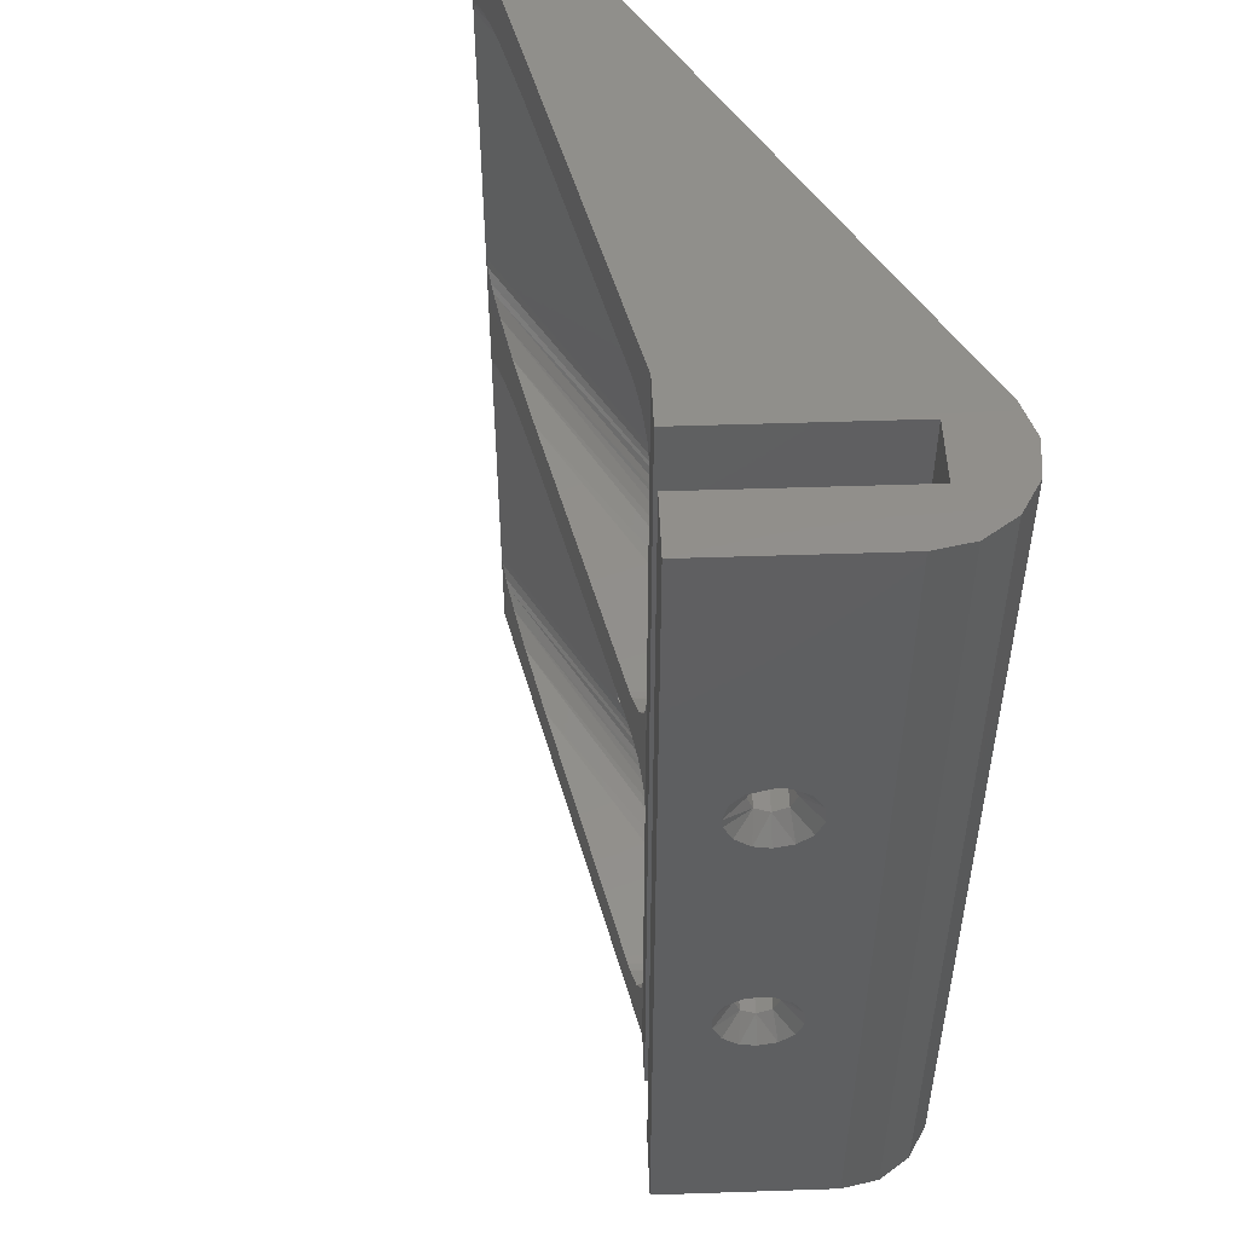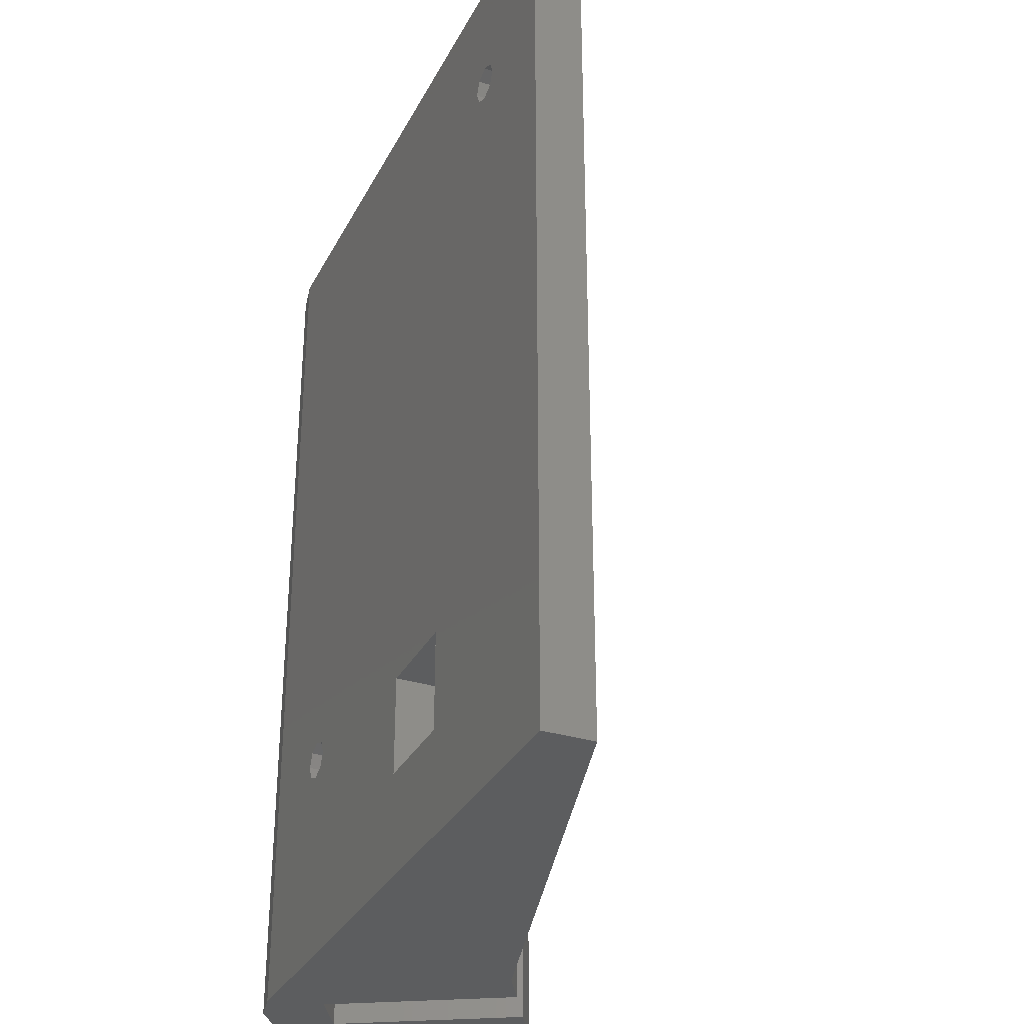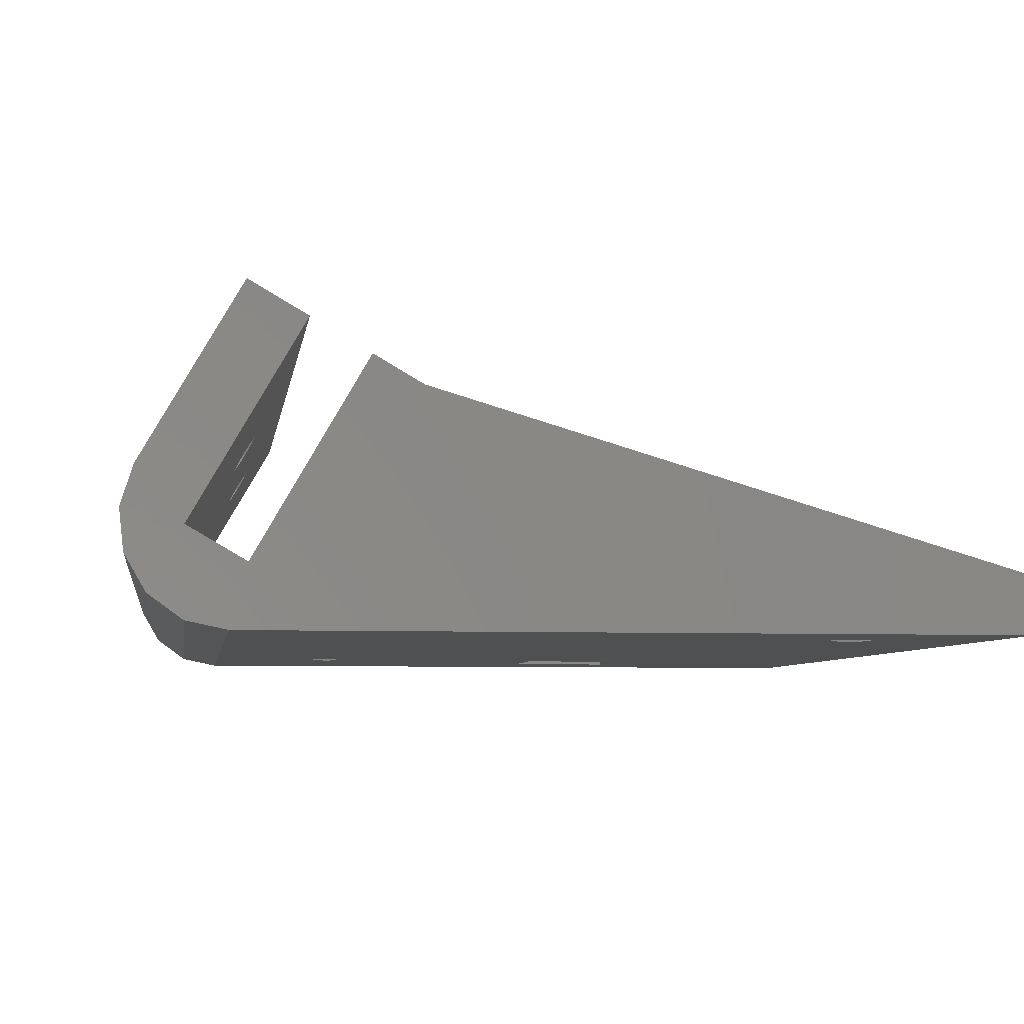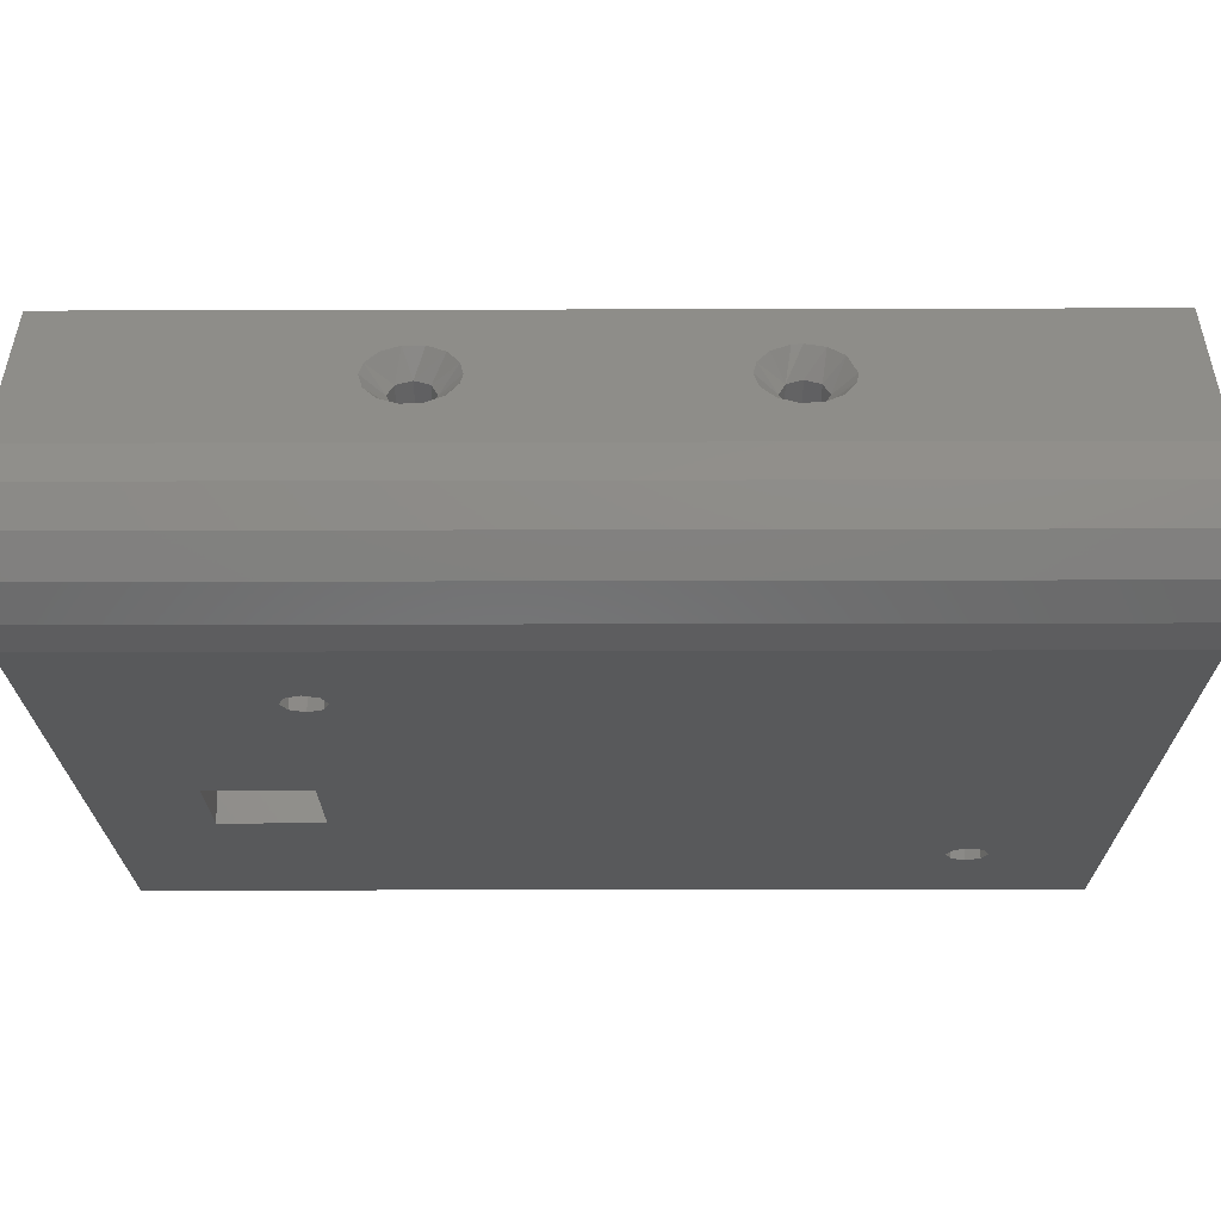
<metadata>
{"format":"stl","ext":"stl","renderer":"f3d","projection":"perspective","resolution":1024,"background":"white","views":[{"elev":51.2,"azim":57.9,"up":"+Y"},{"elev":-31.9,"azim":-113.7,"up":"+Y"},{"elev":-5.6,"azim":172.0,"up":"+Z"},{"elev":-20.8,"azim":90.3,"up":"+Z"}]}
</metadata>
<code>
# stl→obj: 282 verts, 580 faces
v 34.5 12.65 18.4
v 34.3 -12.17 18.75
v 34.79 -13.76 17.91
v 37.33 45.94 13.5
v 28.44 45.94 28.9
v 34.79 16.24 17.91
v 34.86 14.37 17.78
v 37.33 -45.94 13.5
v 34.86 -15.63 17.78
v 34.5 -17.35 18.4
v 28.44 -45.94 28.9
v 33.79 -18.57 19.63
v 32.89 -19 21.2
v 32.12 -18.69 22.53
v 31.37 -17.59 23.84
v 30.94 -15.93 24.57
v 30.94 -14.07 24.57
v 30.89 15 24.66
v 31.1 16.81 24.29
v 31.71 18.23 23.24
v 32.89 19 21.2
v 33.5 18.81 20.13
v 34.3 17.83 18.75
v 30.94 14.07 24.57
v 31.37 -12.41 23.84
v 31.37 12.41 23.84
v 32.12 -11.31 22.53
v 32.12 11.31 22.53
v 32.89 -11 21.2
v 32.89 11 21.2
v 33.5 -11.19 20.13
v 33.79 11.43 19.63
v 28.69 -15 16.47
v 31.86 -13.59 18.98
v 28.4 -13.59 16.98
v 31.16 -13 20.2
v 27.69 -13 18.2
v 32.16 -15 18.47
v 28.4 -16.41 16.98
v 31.86 -16.41 18.98
v 27.69 -17 18.2
v 31.16 -17 20.2
v 26.69 -15 19.93
v 30.45 -16.41 21.43
v 26.98 -16.41 19.43
v 30.16 -15 21.93
v 26.98 -13.59 19.43
v 30.45 -13.59 21.43
v 28.69 15 16.47
v 31.86 16.41 18.98
v 28.4 16.41 16.98
v 31.16 17 20.2
v 27.69 17 18.2
v 32.16 15 18.47
v 28.4 13.59 16.98
v 31.86 13.59 18.98
v 27.69 13 18.2
v 31.16 13 20.2
v 26.69 15 19.93
v 30.45 13.59 21.43
v 26.98 13.59 19.43
v 30.16 15 21.93
v 26.98 16.41 19.43
v 30.45 16.41 21.43
v 18.05 -45.94 22.9
v 28.05 -45.94 5.58
v 23.5 -15 13.47
v 23.2 -16.41 13.98
v 22.5 -17 15.2
v 21.79 -16.41 16.43
v 21.5 -15 16.93
v 21.5 15 16.93
v 18.05 45.94 22.9
v 21.79 16.41 16.43
v 22.5 17 15.2
v 23.2 16.41 13.98
v 23.5 15 13.47
v 28.05 45.94 5.58
v 23.2 13.59 13.98
v 23.2 -13.59 13.98
v 22.5 13 15.2
v 22.5 -13 15.2
v 21.79 13.59 16.43
v 21.79 -13.59 16.43
v 23.25 -45.94 25.9
v 23.25 45.94 25.9
v 33.25 -45.94 8.58
v 33.25 45.94 8.58
v 22.63 -15 12.97
v 22.34 -13.59 13.48
v 21.63 -13 14.7
v 22.34 -16.41 13.48
v 21.63 -17 14.7
v 20.63 -15 16.43
v 20.92 -16.41 15.93
v 20.92 -13.59 15.93
v 22.63 15 12.97
v 22.34 16.41 13.48
v 21.63 17 14.7
v 22.34 13.59 13.48
v 21.63 13 14.7
v 20.63 15 16.43
v 20.92 13.59 15.93
v 20.92 16.41 15.93
v 36.23 45.94 2.978
v 33.2 45.94 0.7781
v 29.54 45.94 8.882e-15
v -38.49 45.94 0
v -38.49 45.94 5
v 13.72 45.94 20.4
v 38.49 45.94 9.941
v 38.1 45.94 6.219
v 16.1 -22.52 7.105e-15
v -23.99 33.06 1.776e-15
v 17.51 -21.94 7.105e-15
v 18.92 -22.52 7.105e-15
v 29.54 -45.94 8.882e-15
v -15.49 -35.44 1.776e-15
v -5.49 -35.44 3.553e-15
v -5.49 -25.44 3.553e-15
v 15.51 -23.94 7.105e-15
v 16.1 -25.35 7.105e-15
v 17.51 -25.94 7.105e-15
v -24.58 34.48 1.776e-15
v -25.99 35.06 1.776e-15
v -38.49 -45.94 0
v -27.99 33.06 1.776e-15
v -27.4 31.65 1.776e-15
v -15.49 -25.44 1.776e-15
v 18.92 -25.35 7.105e-15
v 19.51 -23.94 7.105e-15
v -25.99 31.06 1.776e-15
v -24.58 31.65 1.776e-15
v -27.4 34.48 1.776e-15
v 13.72 -45.94 20.4
v 33.2 -45.94 0.7781
v 36.23 -45.94 2.978
v 38.49 -45.94 9.941
v 38.1 -45.94 6.219
v -38.49 -45.94 5
v -38.49 -40.94 5
v -38.49 -35.94 5
v -38.49 -7.5 5
v -38.49 -2.5 5
v -38.49 2.5 5
v -38.49 7.5 5
v -38.49 35.94 5
v -38.49 40.94 5
v 22.61 -35.94 5
v 22.61 -7.5 5
v 20.38 -22.28 5
v 20.38 -25.6 5
v 17.51 -27.26 5
v -5.49 -35.44 5
v -15.49 -35.44 5
v -15.49 -25.44 5
v 14.63 -22.28 5
v -5.49 -25.44 5
v 14.63 -25.6 5
v 17.51 -20.62 5
v 19.72 -26.41 10
v 13.72 -35.94 20.4
v 19.72 -23.94 10
v 20.27 -25.78 9.057
v 20.71 -24.81 8.29
v 20.83 -23.91 8.086
v 13.72 -7.5 20.4
v 20.29 -22.12 9.028
v 19.72 -21.46 10
v 20.71 -23.07 8.286
v 13.95 -40.94 10
v -21.54 -40.94 10
v 8.786 -40.94 18.95
v -29.35 -40.37 7.695
v 13.72 -40.94 20.4
v 13.18 -38.22 20.24
v 11.67 -39.99 19.8
v 9.534 -40.88 19.17
v -33.82 -39.38 6.378
v -36.09 -38.5 5.708
v -36.98 -38 5.446
v -38.1 -37.01 5.116
v -38.47 -36.16 5.005
v 21.59 -38.3 5.592
v 20.83 -38.97 6.027
v 19.12 -39.95 7.015
v 17.24 -40.56 8.099
v 22.5 -36.75 5.067
v 13.95 -2.5 10
v 8.786 -2.5 18.95
v -21.54 -2.5 10
v 8.786 2.5 18.95
v -21.54 2.5 10
v 13.72 2.5 20.4
v 13.72 7.5 20.4
v 13.18 5.222 20.24
v 11.67 3.445 19.8
v 9.534 2.558 19.17
v 13.72 -2.5 20.4
v -38.47 -7.278 5.005
v -38.1 -6.429 5.116
v -36.98 -5.436 5.446
v -36.09 -4.936 5.708
v -33.82 -4.053 6.378
v -29.35 -3.063 7.695
v -29.35 3.063 7.695
v -33.82 4.053 6.378
v -36.09 4.936 5.708
v -36.98 5.436 5.446
v -38.1 6.429 5.116
v -38.47 7.278 5.005
v 9.534 -2.558 19.17
v 11.67 -3.445 19.8
v 13.18 -5.222 20.24
v 22.5 -6.685 5.067
v 21.59 -5.141 5.592
v 17.24 -2.875 8.099
v 19.12 -3.489 7.015
v 20.83 -4.464 6.027
v -29.31 33.06 5
v -27.65 35.94 5
v -27.65 30.19 5
v 22.61 7.5 5
v -24.33 30.19 5
v -22.67 33.06 5
v 22.61 35.94 5
v -24.33 35.94 5
v 13.72 35.94 20.4
v 13.95 2.5 10
v 20.83 4.464 6.027
v 19.12 3.489 7.015
v 17.24 2.875 8.099
v 22.5 6.685 5.067
v 21.59 5.141 5.592
v 13.95 40.94 10
v 8.786 40.94 18.95
v -21.54 40.94 10
v -38.47 36.16 5.005
v -38.1 37.01 5.116
v -36.98 38 5.446
v -36.09 38.5 5.708
v -33.82 39.38 6.378
v -29.35 40.37 7.695
v 13.72 40.94 20.4
v 9.534 40.88 19.17
v 11.67 39.99 19.8
v 13.18 38.22 20.24
v -22.67 33.06 2
v -24.33 35.94 2
v -27.65 35.94 2
v -29.31 33.06 2
v 22.5 36.75 5.067
v 21.59 38.3 5.592
v 17.24 40.56 8.099
v 19.12 39.95 7.015
v 20.83 38.97 6.027
v 20.7 -24.86 10
v 20.7 -23.02 10
v 17.51 -27.26 2
v 20.38 -25.6 2
v 20.38 -22.28 2
v 17.51 -20.62 2
v 14.63 -22.28 2
v 14.63 -25.6 2
v -27.65 30.19 2
v -24.33 30.19 2
v -24.58 31.65 2
v -25.99 31.06 2
v -27.4 31.65 2
v -27.99 33.06 2
v -27.4 34.48 2
v -25.99 35.06 2
v -24.58 34.48 2
v -23.99 33.06 2
v 15.51 -23.94 2
v 16.1 -22.52 2
v 17.51 -21.94 2
v 17.51 -25.94 2
v 16.1 -25.35 2
v 18.92 -22.52 2
v 19.51 -23.94 2
v 18.92 -25.35 2
f 1 2 3
f 4 5 6
f 4 6 7
f 4 7 8
f 8 7 1
f 8 1 3
f 8 3 9
f 8 9 10
f 8 10 11
f 11 10 12
f 11 12 13
f 11 13 14
f 11 14 15
f 11 15 16
f 11 16 17
f 11 17 18
f 11 18 5
f 5 18 19
f 5 19 20
f 5 20 21
f 5 21 22
f 5 22 23
f 5 23 6
f 18 17 24
f 24 17 25
f 24 25 26
f 26 25 27
f 26 27 28
f 28 27 29
f 28 29 30
f 30 29 31
f 30 31 32
f 32 31 2
f 32 2 1
f 33 34 35
f 35 34 36
f 35 36 37
f 34 33 38
f 38 33 39
f 38 39 40
f 40 39 41
f 40 41 42
f 43 44 45
f 45 44 42
f 45 42 41
f 44 43 46
f 46 43 47
f 46 47 48
f 48 47 37
f 48 37 36
f 34 31 36
f 31 29 36
f 13 12 42
f 12 40 42
f 12 10 40
f 3 2 34
f 38 3 34
f 2 31 34
f 3 38 9
f 9 38 40
f 9 40 10
f 42 14 13
f 42 44 14
f 36 27 48
f 36 29 27
f 44 15 14
f 46 16 44
f 44 16 15
f 27 25 48
f 48 25 46
f 46 25 17
f 46 17 16
f 49 50 51
f 51 50 52
f 51 52 53
f 50 49 54
f 54 49 55
f 54 55 56
f 56 55 57
f 56 57 58
f 59 60 61
f 61 60 58
f 61 58 57
f 60 59 62
f 62 59 63
f 62 63 64
f 64 63 53
f 64 53 52
f 50 22 52
f 22 21 52
f 30 32 58
f 32 56 58
f 32 1 56
f 6 23 50
f 54 6 50
f 23 22 50
f 6 54 7
f 7 54 56
f 7 56 1
f 58 28 30
f 58 60 28
f 52 20 64
f 52 21 20
f 60 26 28
f 64 20 19
f 64 19 62
f 19 18 62
f 62 18 60
f 60 18 24
f 60 24 26
f 65 66 67
f 65 67 68
f 65 68 69
f 65 69 70
f 65 70 71
f 65 71 72
f 65 72 73
f 73 72 74
f 73 74 75
f 73 75 76
f 73 76 77
f 73 77 78
f 79 67 77
f 77 67 66
f 77 66 78
f 67 79 80
f 80 79 81
f 80 81 82
f 82 81 83
f 82 83 84
f 84 83 72
f 84 72 71
f 85 86 59
f 85 59 43
f 85 43 45
f 85 45 41
f 85 41 39
f 85 39 33
f 85 33 87
f 86 88 49
f 86 49 51
f 86 51 53
f 86 53 63
f 86 63 59
f 88 87 49
f 49 87 33
f 49 33 55
f 55 33 35
f 55 35 57
f 57 35 37
f 57 37 61
f 61 37 47
f 61 47 59
f 59 47 43
f 89 80 90
f 90 80 82
f 90 82 91
f 80 89 67
f 67 89 92
f 67 92 68
f 68 92 93
f 68 93 69
f 94 70 95
f 95 70 69
f 95 69 93
f 70 94 71
f 71 94 96
f 71 96 84
f 84 96 91
f 84 91 82
f 97 76 98
f 98 76 75
f 98 75 99
f 76 97 77
f 77 97 100
f 77 100 79
f 79 100 101
f 79 101 81
f 102 83 103
f 103 83 81
f 103 81 101
f 83 102 72
f 72 102 104
f 72 104 74
f 74 104 99
f 74 99 75
f 90 92 89
f 92 90 93
f 93 90 91
f 93 91 95
f 95 91 96
f 95 96 94
f 98 100 97
f 100 98 101
f 101 98 99
f 101 99 103
f 103 99 104
f 103 104 102
f 88 86 5
f 88 5 4
f 88 4 105
f 88 105 106
f 88 106 107
f 88 107 78
f 108 109 107
f 107 109 110
f 107 110 78
f 78 110 73
f 4 111 105
f 105 111 112
f 113 114 115
f 114 116 115
f 117 118 119
f 120 121 122
f 120 122 123
f 120 123 117
f 120 117 119
f 107 117 116
f 107 116 114
f 107 114 124
f 107 124 125
f 126 108 127
f 126 127 128
f 126 128 129
f 126 129 118
f 126 118 117
f 117 123 130
f 117 130 131
f 117 131 116
f 121 120 129
f 121 129 128
f 121 128 132
f 121 132 133
f 121 133 114
f 121 114 113
f 108 107 125
f 108 125 134
f 108 134 127
f 135 66 65
f 87 66 117
f 87 117 136
f 87 136 137
f 87 137 8
f 87 8 11
f 87 11 85
f 8 137 138
f 138 137 139
f 117 66 126
f 126 66 135
f 126 135 140
f 117 107 136
f 136 107 106
f 136 106 137
f 137 106 105
f 137 105 139
f 139 105 112
f 139 112 138
f 138 112 111
f 138 111 8
f 8 111 4
f 85 11 86
f 86 11 5
f 108 126 140
f 108 140 141
f 108 141 142
f 108 142 143
f 108 143 144
f 108 144 145
f 108 145 146
f 108 146 147
f 108 147 148
f 108 148 109
f 149 150 151
f 149 151 152
f 149 152 153
f 149 153 154
f 149 154 155
f 149 155 142
f 142 155 143
f 143 155 156
f 143 156 157
f 157 156 158
f 157 158 159
f 154 153 158
f 158 153 159
f 143 157 150
f 150 157 160
f 150 160 151
f 161 162 163
f 149 162 161
f 149 161 164
f 149 164 165
f 149 165 166
f 149 166 150
f 167 168 169
f 167 169 163
f 167 163 162
f 150 166 170
f 150 170 168
f 150 168 167
f 171 172 173
f 172 174 141
f 172 141 140
f 172 140 173
f 175 162 176
f 175 176 177
f 175 177 178
f 175 178 173
f 175 173 140
f 175 140 135
f 141 174 179
f 141 179 180
f 141 180 181
f 141 181 182
f 141 182 183
f 141 183 142
f 184 185 176
f 176 185 186
f 176 186 177
f 177 186 187
f 177 187 178
f 178 187 171
f 178 171 173
f 149 188 162
f 162 188 184
f 162 184 176
f 185 179 186
f 186 179 174
f 186 174 187
f 187 174 172
f 187 172 171
f 182 181 188
f 188 181 180
f 188 180 184
f 184 180 179
f 184 179 185
f 142 183 149
f 149 183 182
f 149 182 188
f 189 190 191
f 192 193 144
f 194 195 196
f 194 196 197
f 194 197 198
f 194 198 192
f 194 192 144
f 194 144 191
f 194 191 190
f 194 190 199
f 144 143 200
f 144 200 201
f 144 201 202
f 144 202 203
f 144 203 204
f 144 204 205
f 144 205 191
f 145 144 193
f 145 193 206
f 145 206 207
f 145 207 208
f 145 208 209
f 145 209 210
f 145 210 211
f 145 211 146
f 199 190 212
f 199 212 213
f 199 213 214
f 199 214 167
f 201 200 215
f 215 200 143
f 215 143 150
f 203 202 216
f 216 202 201
f 216 201 215
f 217 205 218
f 218 205 204
f 218 204 219
f 219 204 203
f 219 203 216
f 191 205 189
f 189 205 217
f 216 215 214
f 214 215 150
f 214 150 167
f 218 219 213
f 213 219 216
f 213 216 214
f 213 212 218
f 218 212 217
f 212 190 217
f 217 190 189
f 147 220 221
f 222 220 147
f 222 147 146
f 222 146 223
f 222 223 224
f 224 223 225
f 225 223 226
f 225 226 227
f 195 228 223
f 223 228 226
f 193 192 229
f 230 207 231
f 231 207 206
f 231 206 232
f 232 206 193
f 232 193 229
f 210 209 233
f 233 209 208
f 233 208 234
f 234 208 207
f 234 207 230
f 146 211 223
f 223 211 210
f 223 210 233
f 197 196 234
f 197 234 230
f 197 230 231
f 197 231 232
f 197 232 198
f 192 198 229
f 229 198 232
f 234 196 233
f 233 196 195
f 233 195 223
f 235 236 237
f 148 147 238
f 148 238 239
f 148 239 240
f 148 240 241
f 148 241 242
f 148 242 243
f 148 243 237
f 110 109 148
f 110 148 237
f 110 237 236
f 110 236 244
f 244 236 245
f 244 245 246
f 244 246 247
f 244 247 228
f 248 225 249
f 249 225 227
f 249 227 250
f 250 227 221
f 250 221 251
f 251 221 220
f 65 73 110
f 65 110 244
f 65 244 228
f 65 228 195
f 65 195 194
f 65 194 199
f 65 199 167
f 65 167 162
f 65 162 175
f 65 175 135
f 238 147 221
f 238 221 227
f 238 227 226
f 238 226 252
f 238 252 239
f 241 240 253
f 253 240 239
f 253 239 252
f 254 243 255
f 255 243 242
f 255 242 256
f 256 242 241
f 256 241 253
f 237 243 235
f 235 243 254
f 253 252 247
f 247 252 226
f 247 226 228
f 255 256 246
f 246 256 253
f 246 253 247
f 246 245 255
f 255 245 254
f 245 236 254
f 254 236 235
f 257 258 170
f 257 170 166
f 257 166 165
f 257 165 164
f 257 164 161
f 258 169 170
f 170 169 168
f 161 163 257
f 257 163 169
f 257 169 258
f 259 153 260
f 260 153 152
f 260 152 261
f 261 152 151
f 261 151 262
f 262 151 160
f 262 160 263
f 263 160 157
f 263 157 264
f 264 157 159
f 264 159 259
f 259 159 153
f 78 66 88
f 88 66 87
f 265 266 267
f 265 267 268
f 265 268 269
f 265 269 270
f 265 270 251
f 271 272 250
f 250 272 273
f 250 273 249
f 249 273 274
f 249 274 248
f 248 274 267
f 248 267 266
f 270 271 251
f 251 271 250
f 127 269 128
f 128 269 268
f 128 268 132
f 269 127 270
f 270 127 134
f 270 134 271
f 271 134 125
f 271 125 272
f 114 273 124
f 124 273 272
f 124 272 125
f 273 114 274
f 274 114 133
f 274 133 267
f 267 133 132
f 267 132 268
f 263 264 275
f 263 275 276
f 263 276 277
f 263 277 262
f 264 259 278
f 264 278 279
f 264 279 275
f 280 281 261
f 261 281 282
f 261 282 260
f 260 282 278
f 260 278 259
f 277 280 262
f 262 280 261
f 121 279 122
f 122 279 278
f 122 278 123
f 279 121 275
f 275 121 113
f 275 113 276
f 276 113 115
f 276 115 277
f 131 280 116
f 116 280 277
f 116 277 115
f 280 131 281
f 281 131 130
f 281 130 282
f 282 130 123
f 282 123 278
f 266 224 248
f 248 224 225
f 265 222 266
f 266 222 224
f 251 220 265
f 265 220 222
f 155 154 118
f 118 154 119
f 154 158 119
f 119 158 120
f 158 156 120
f 120 156 129
f 156 155 129
f 129 155 118

</code>
